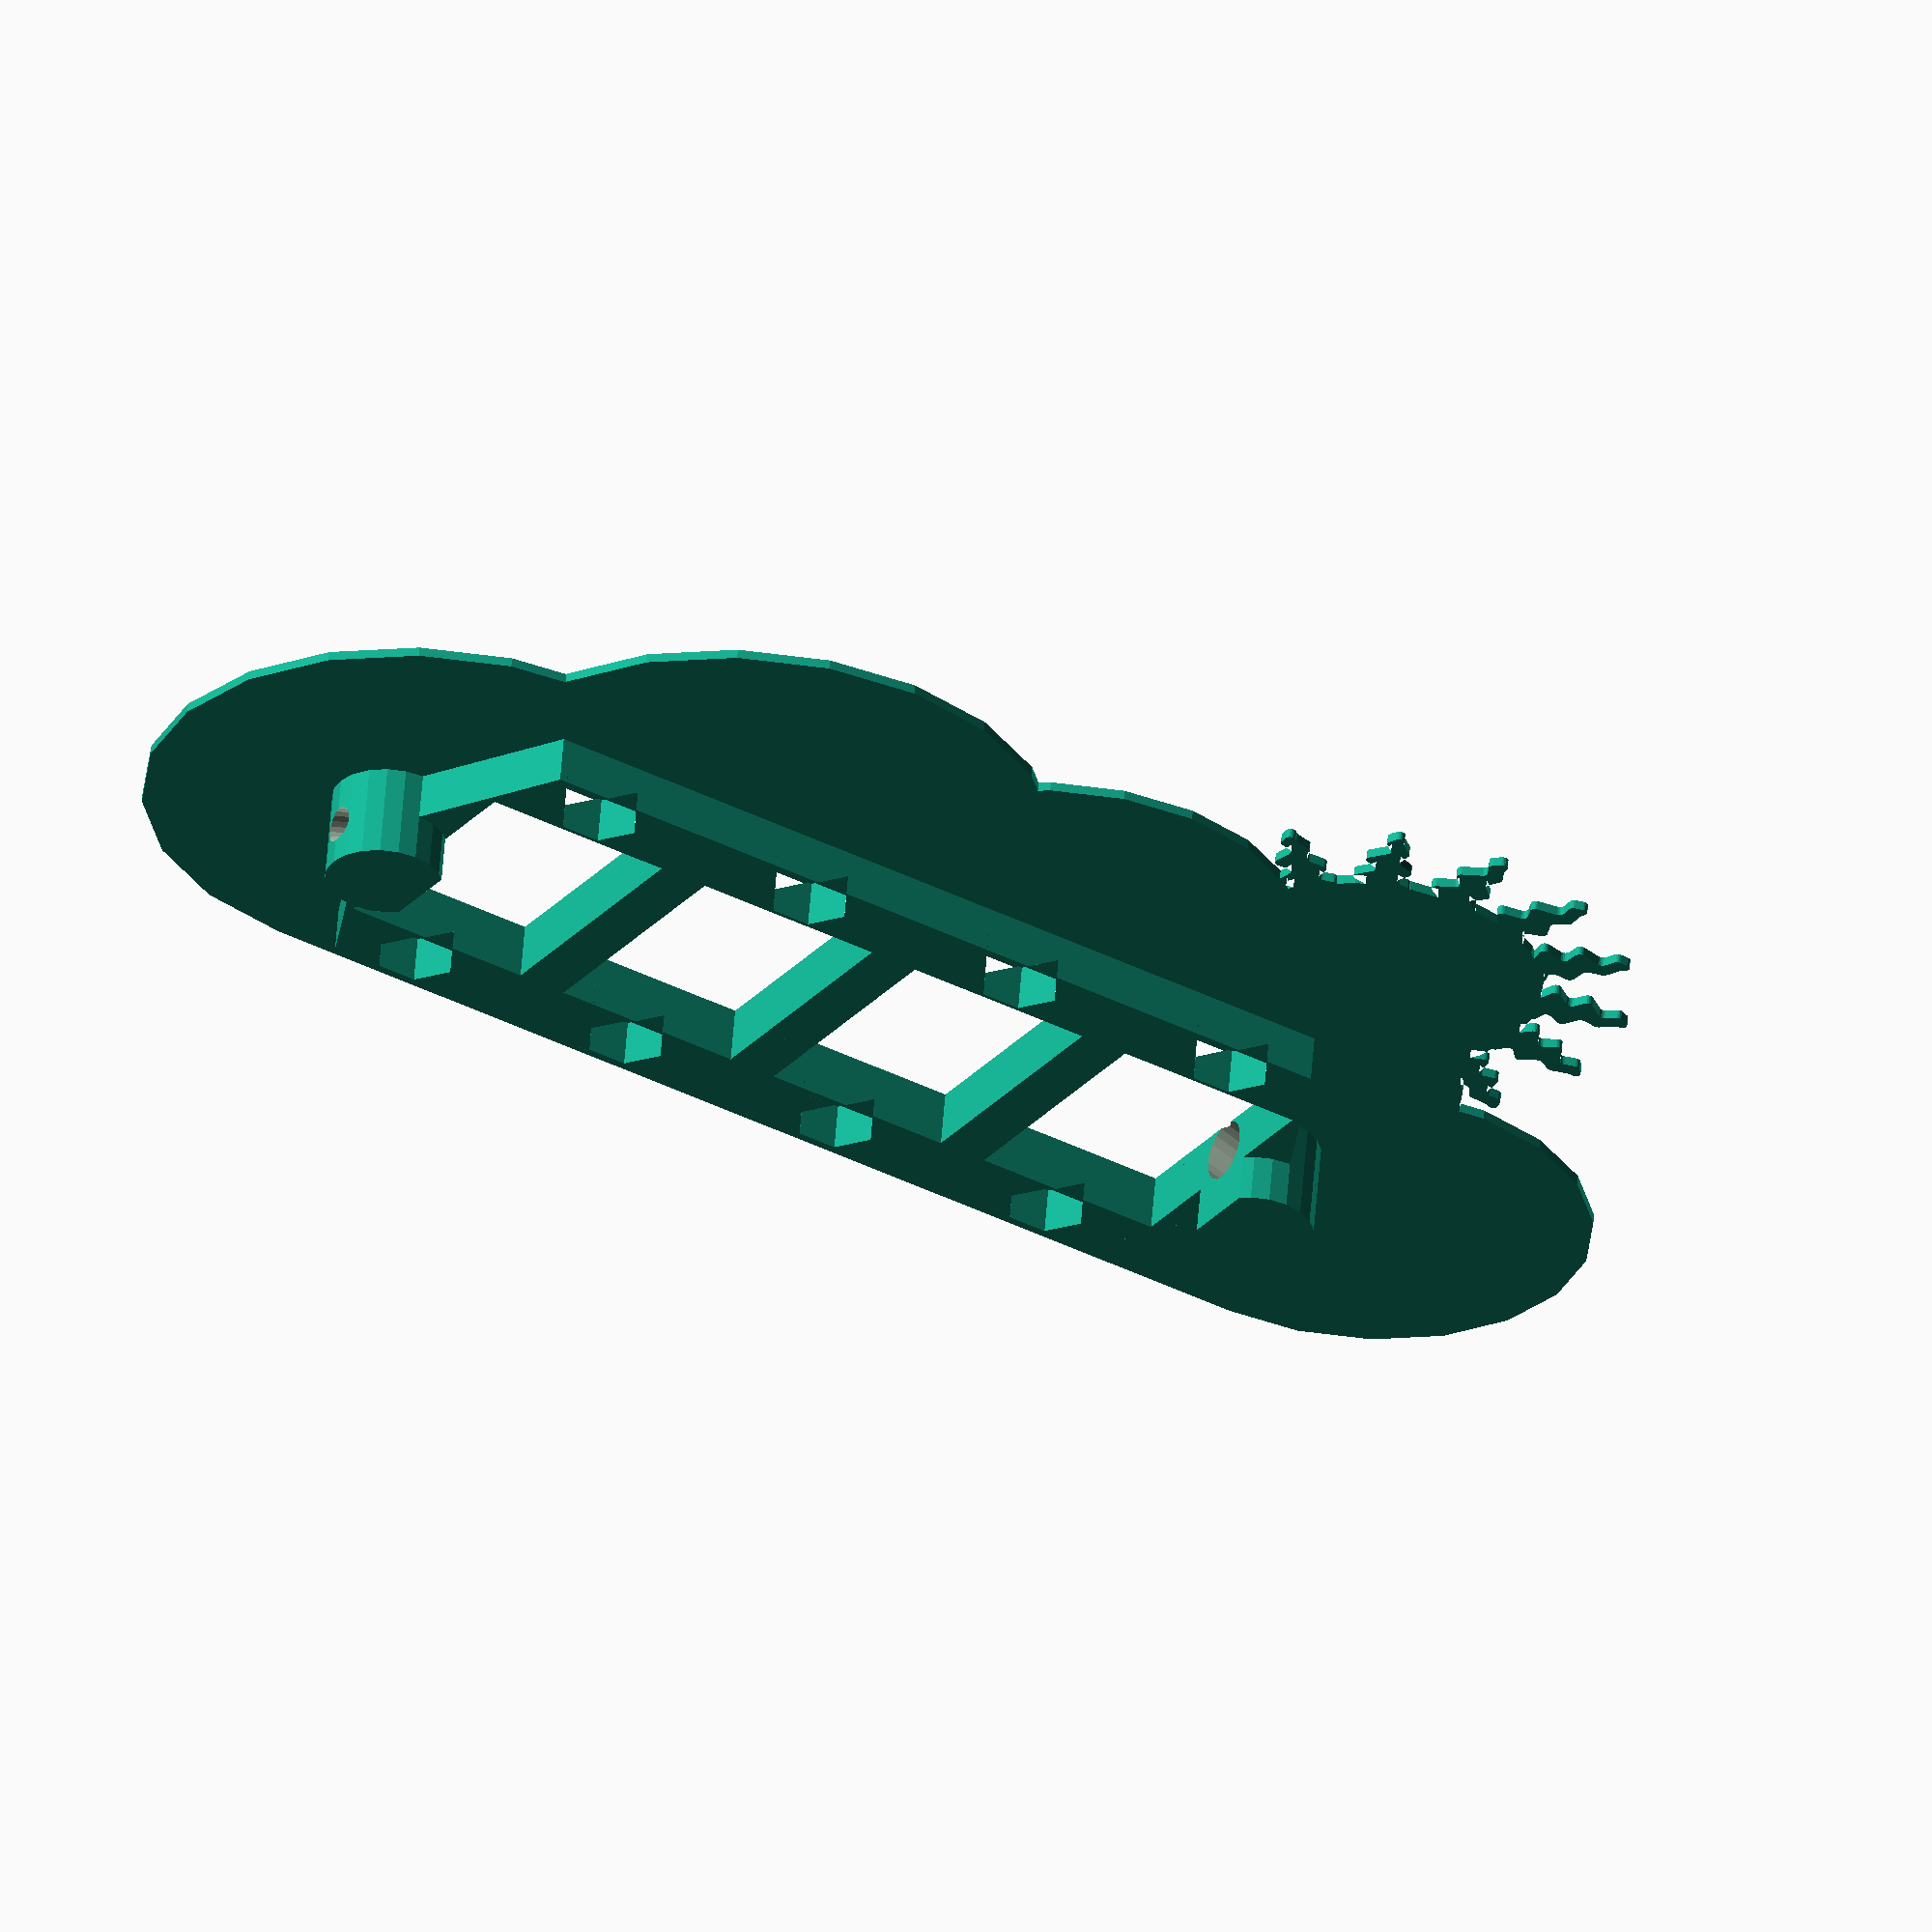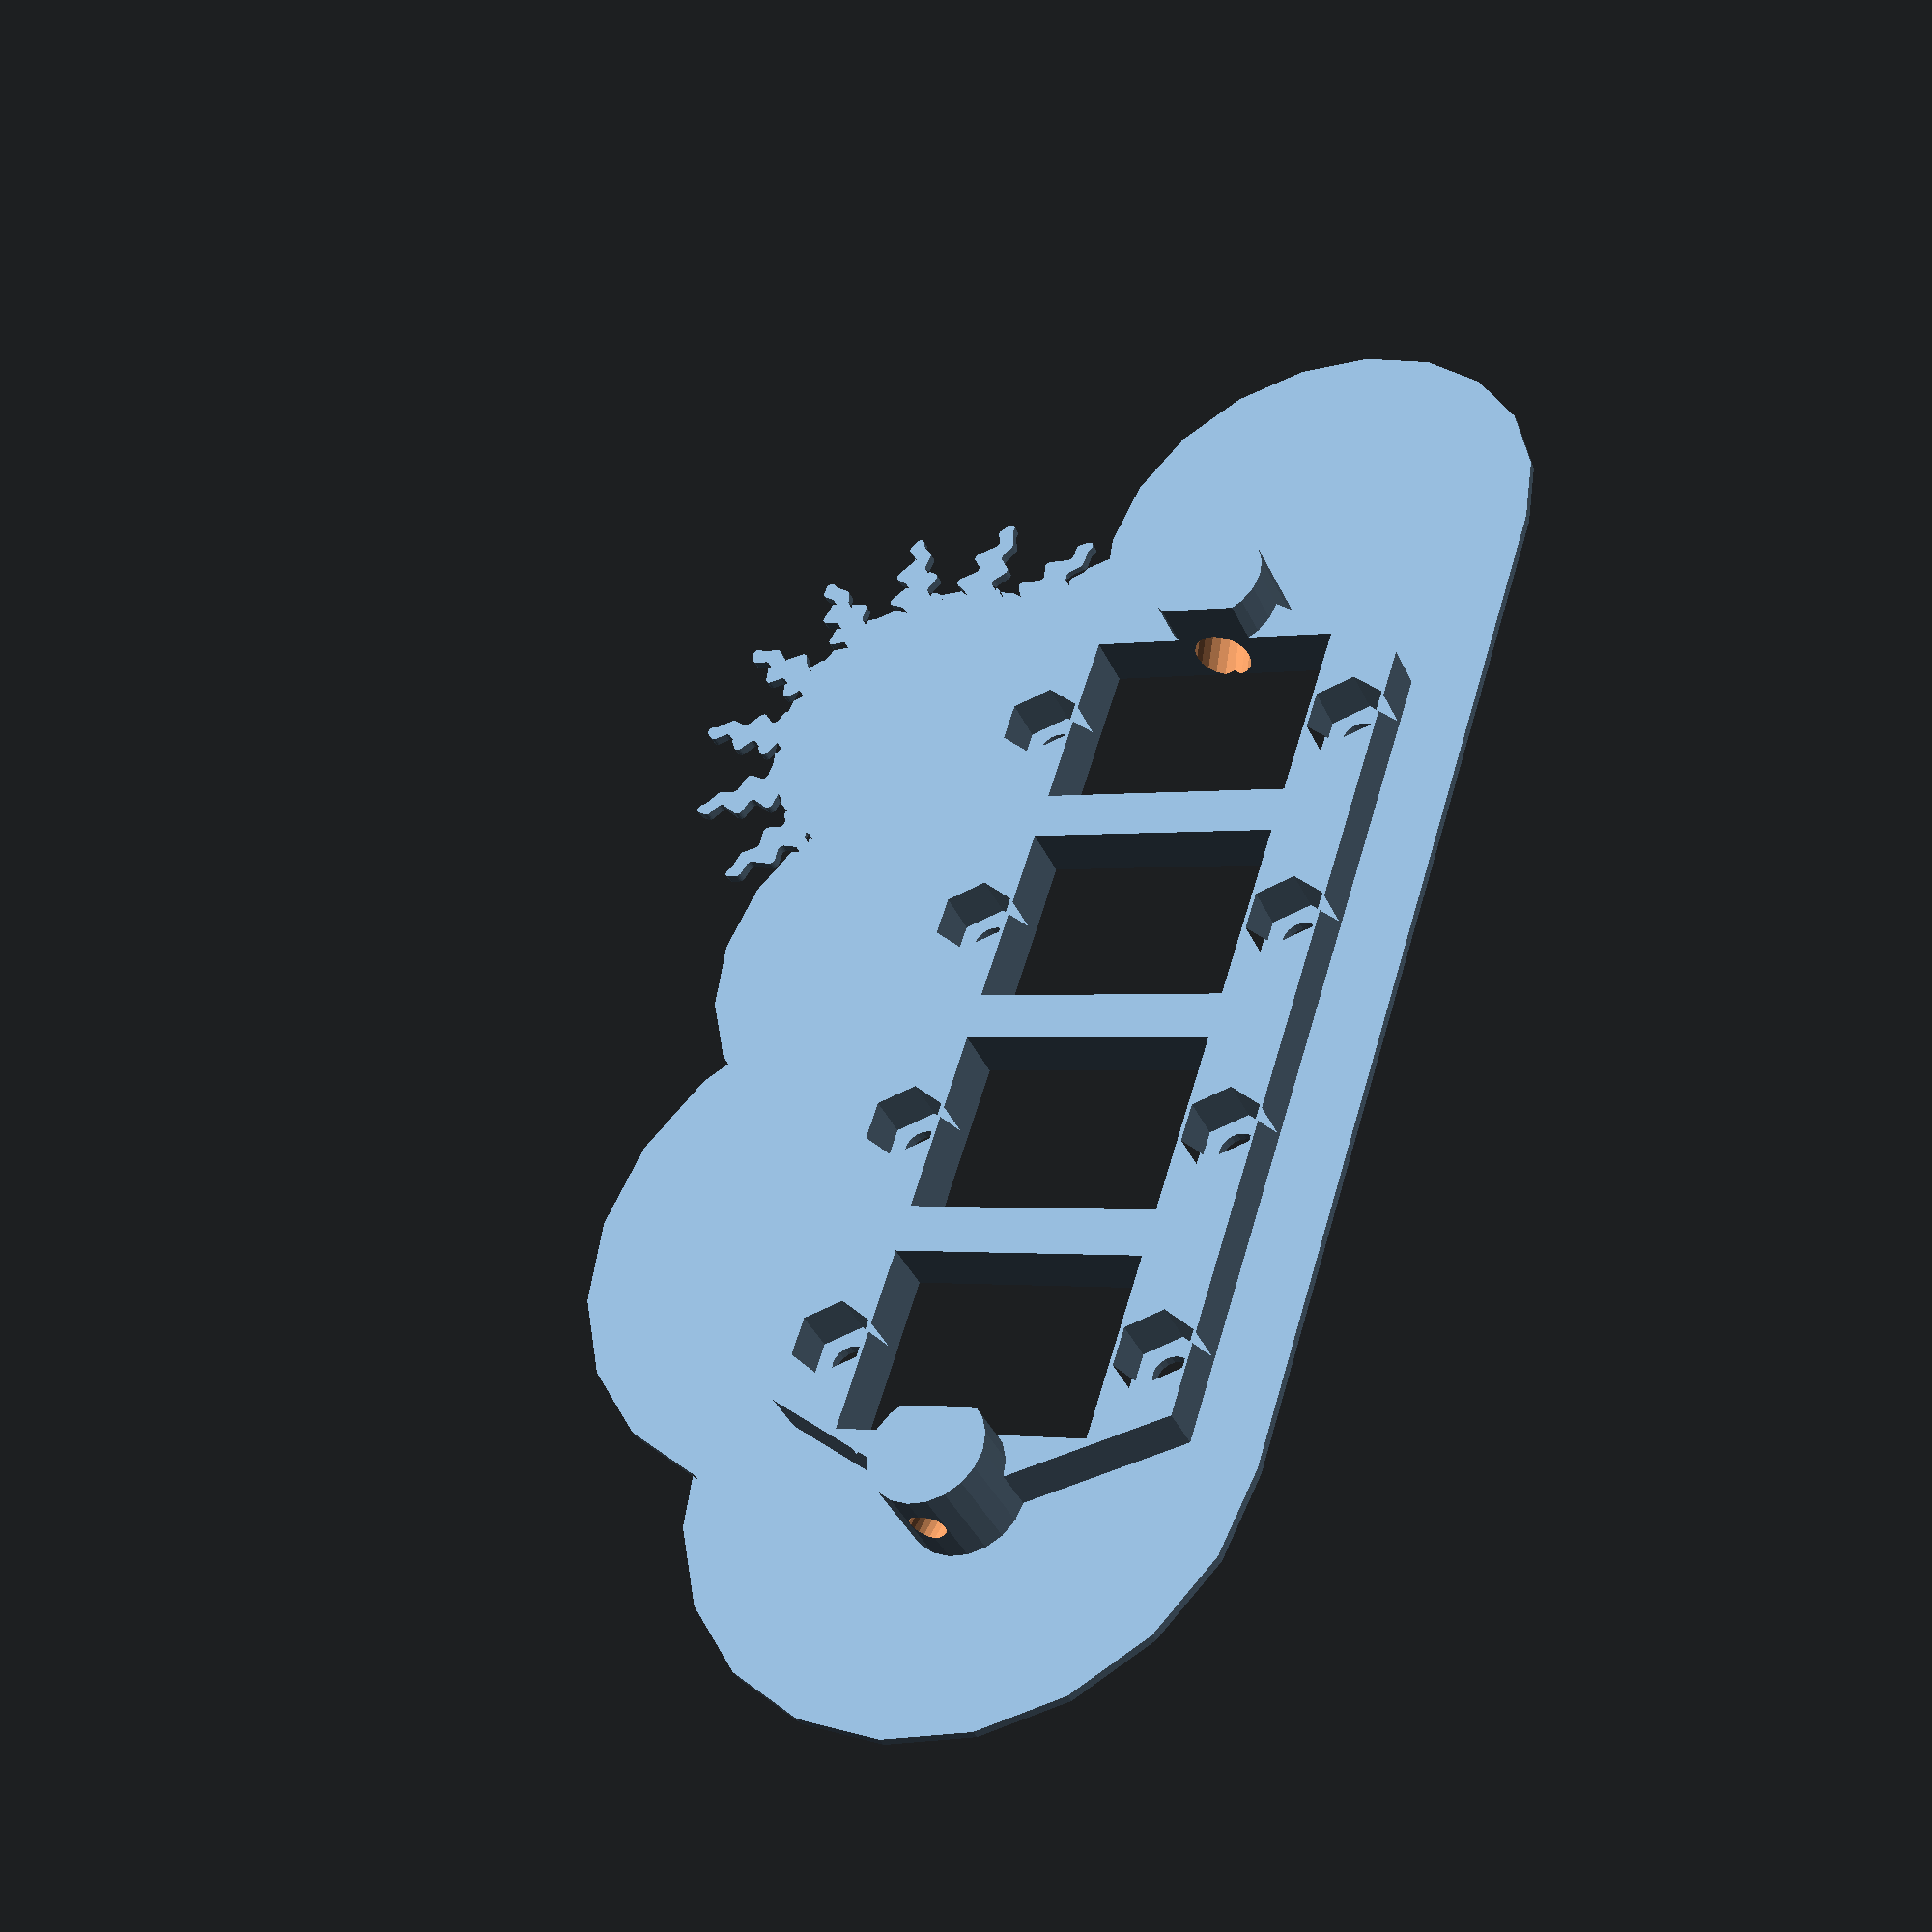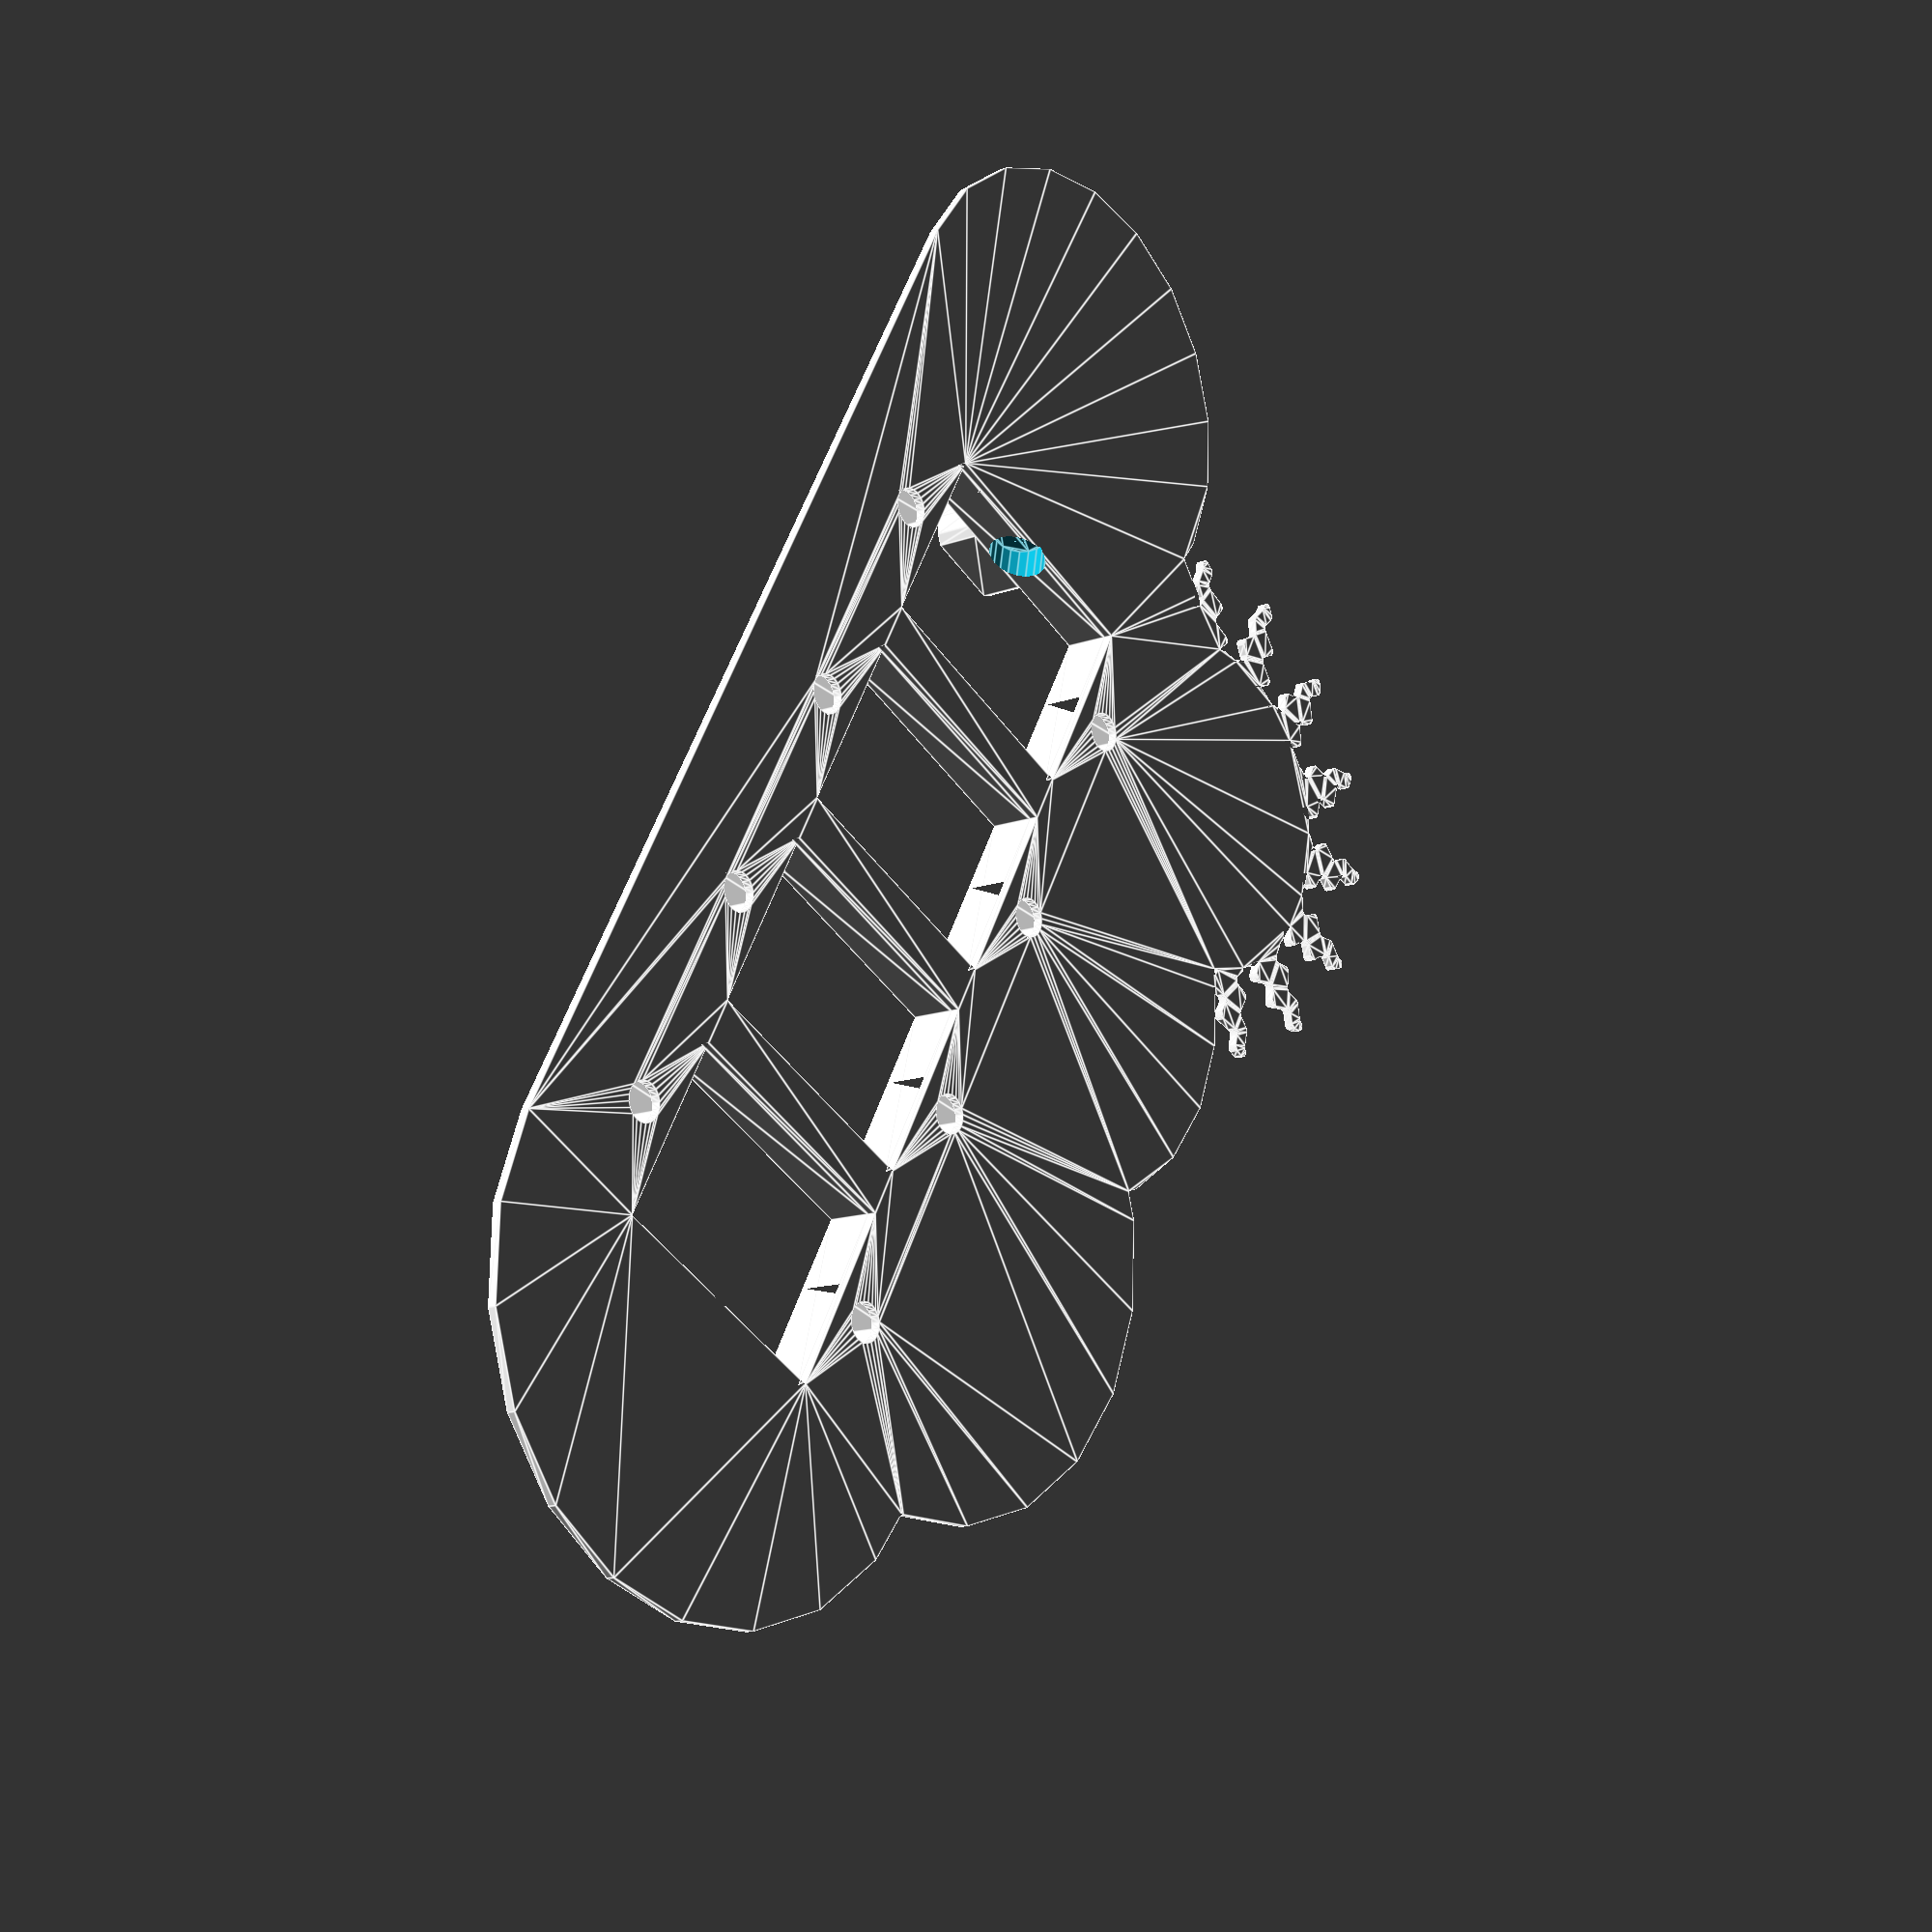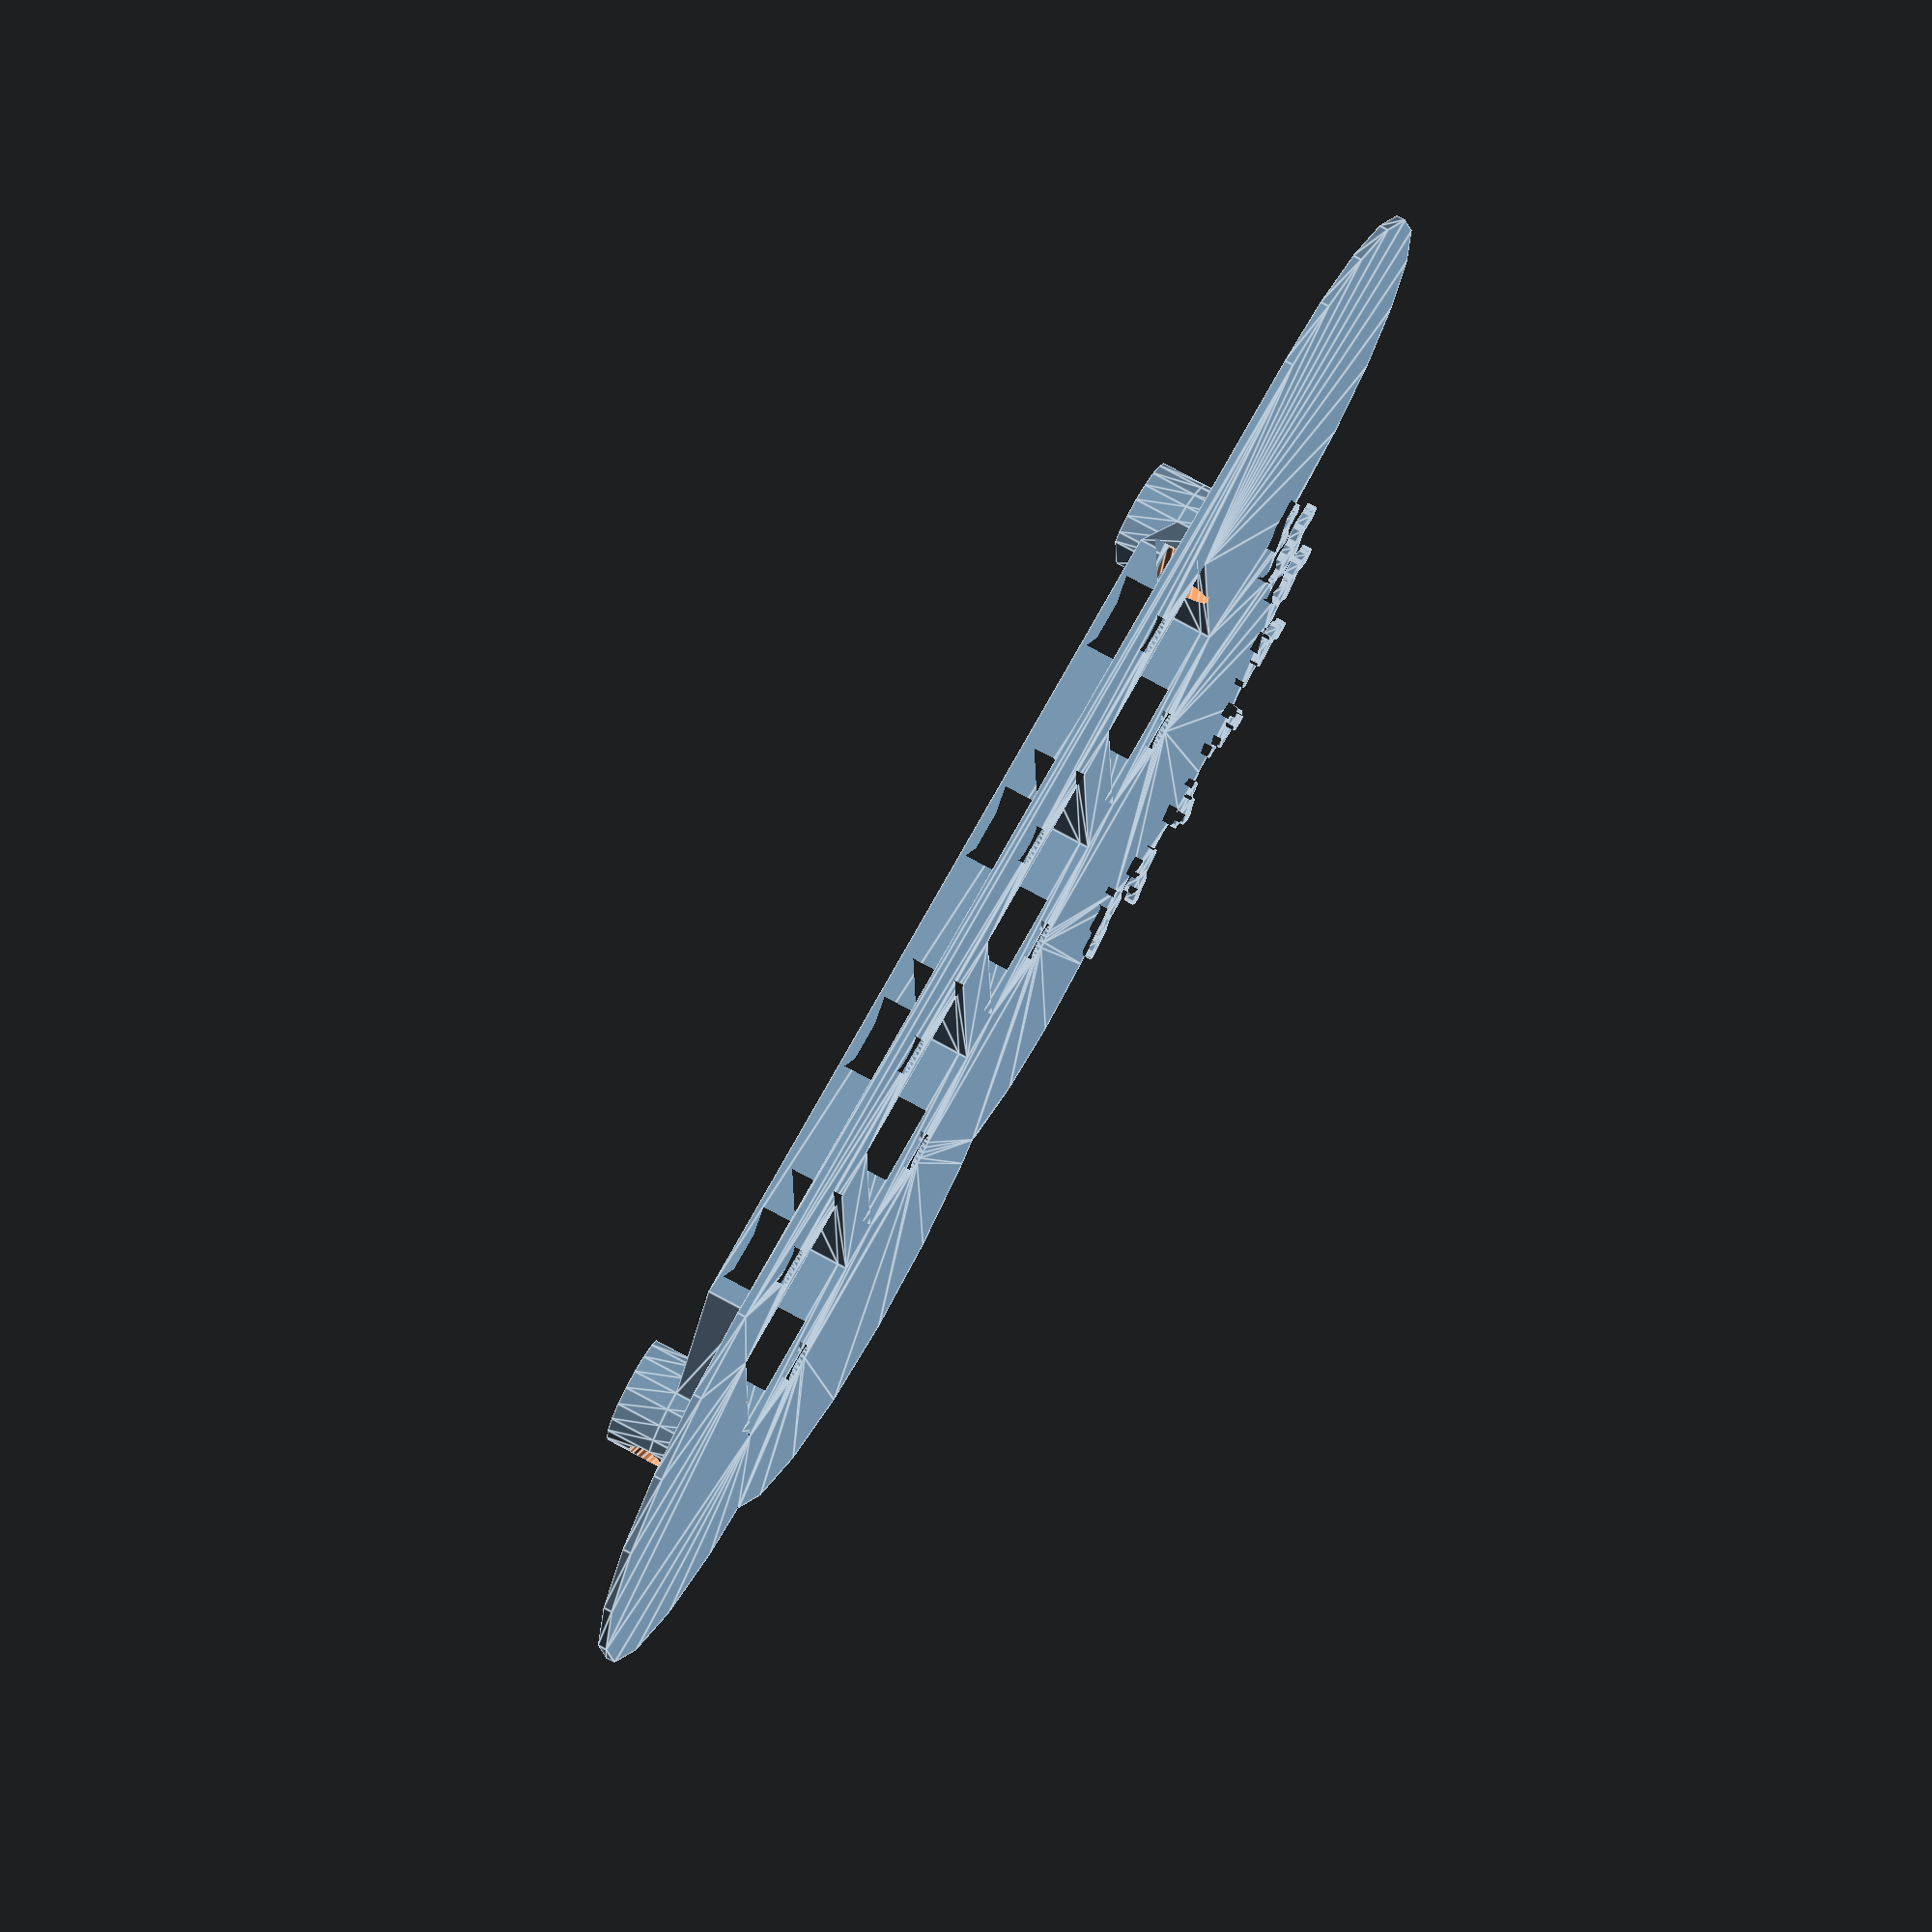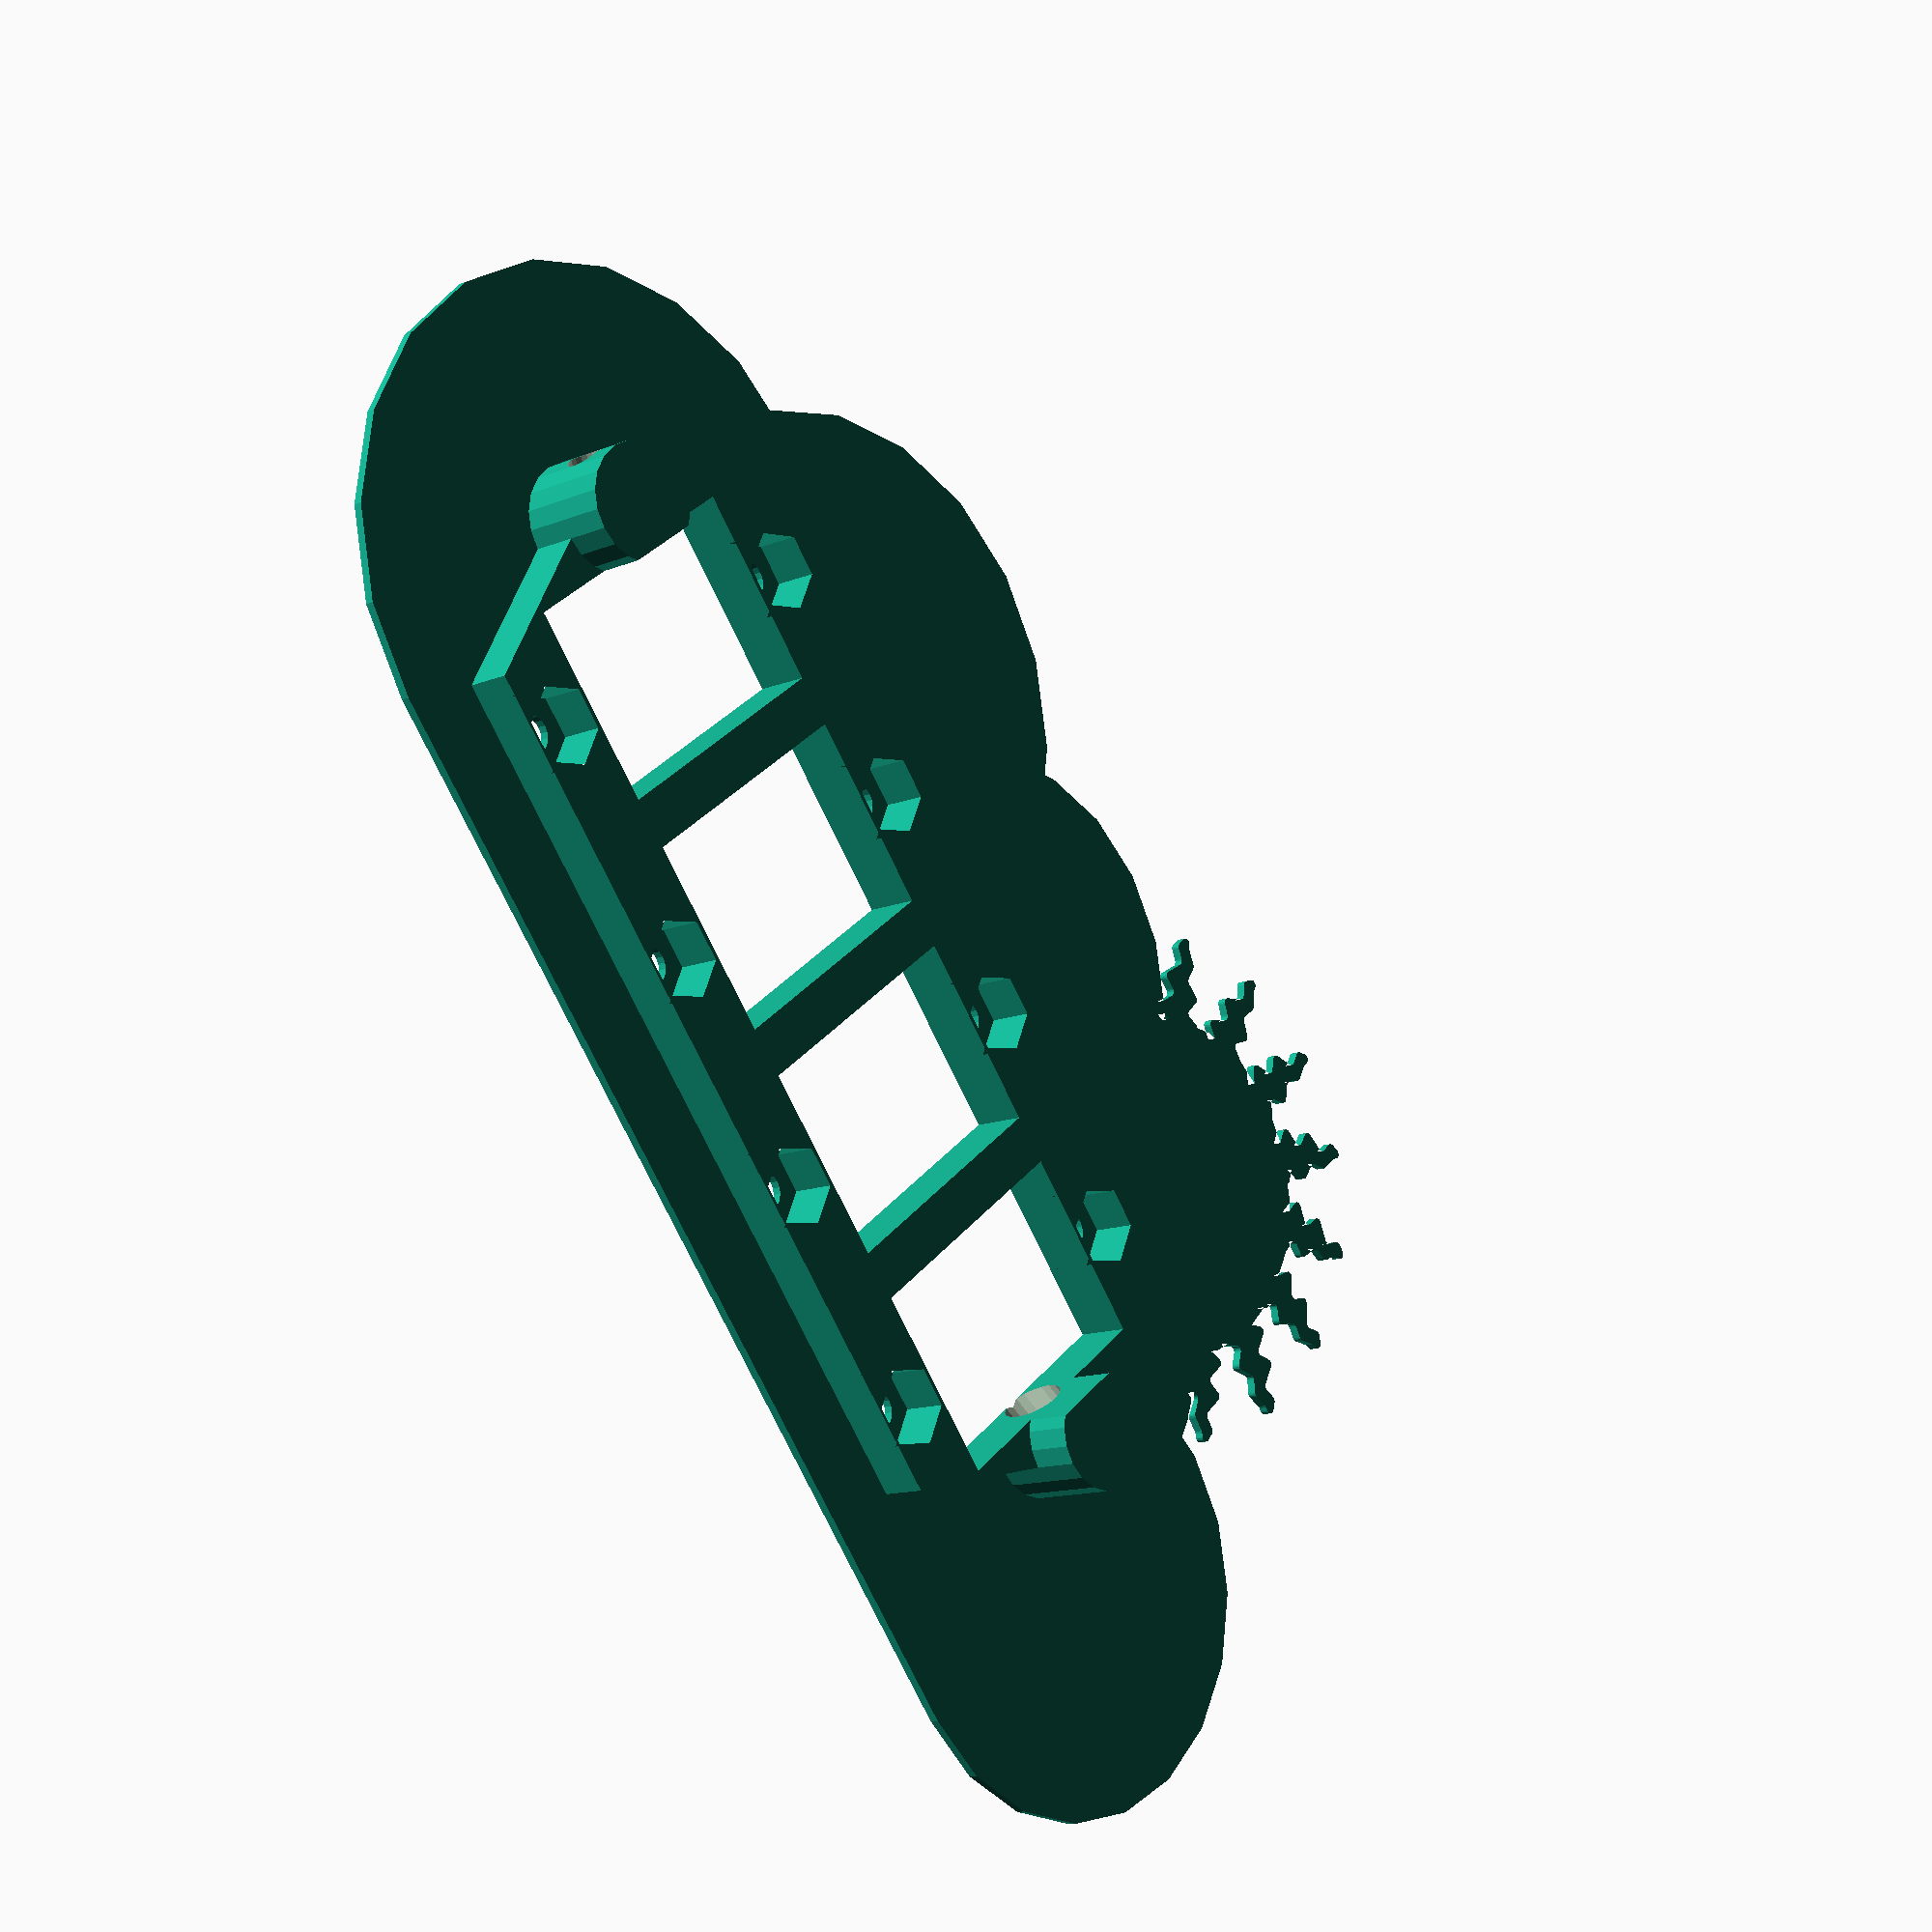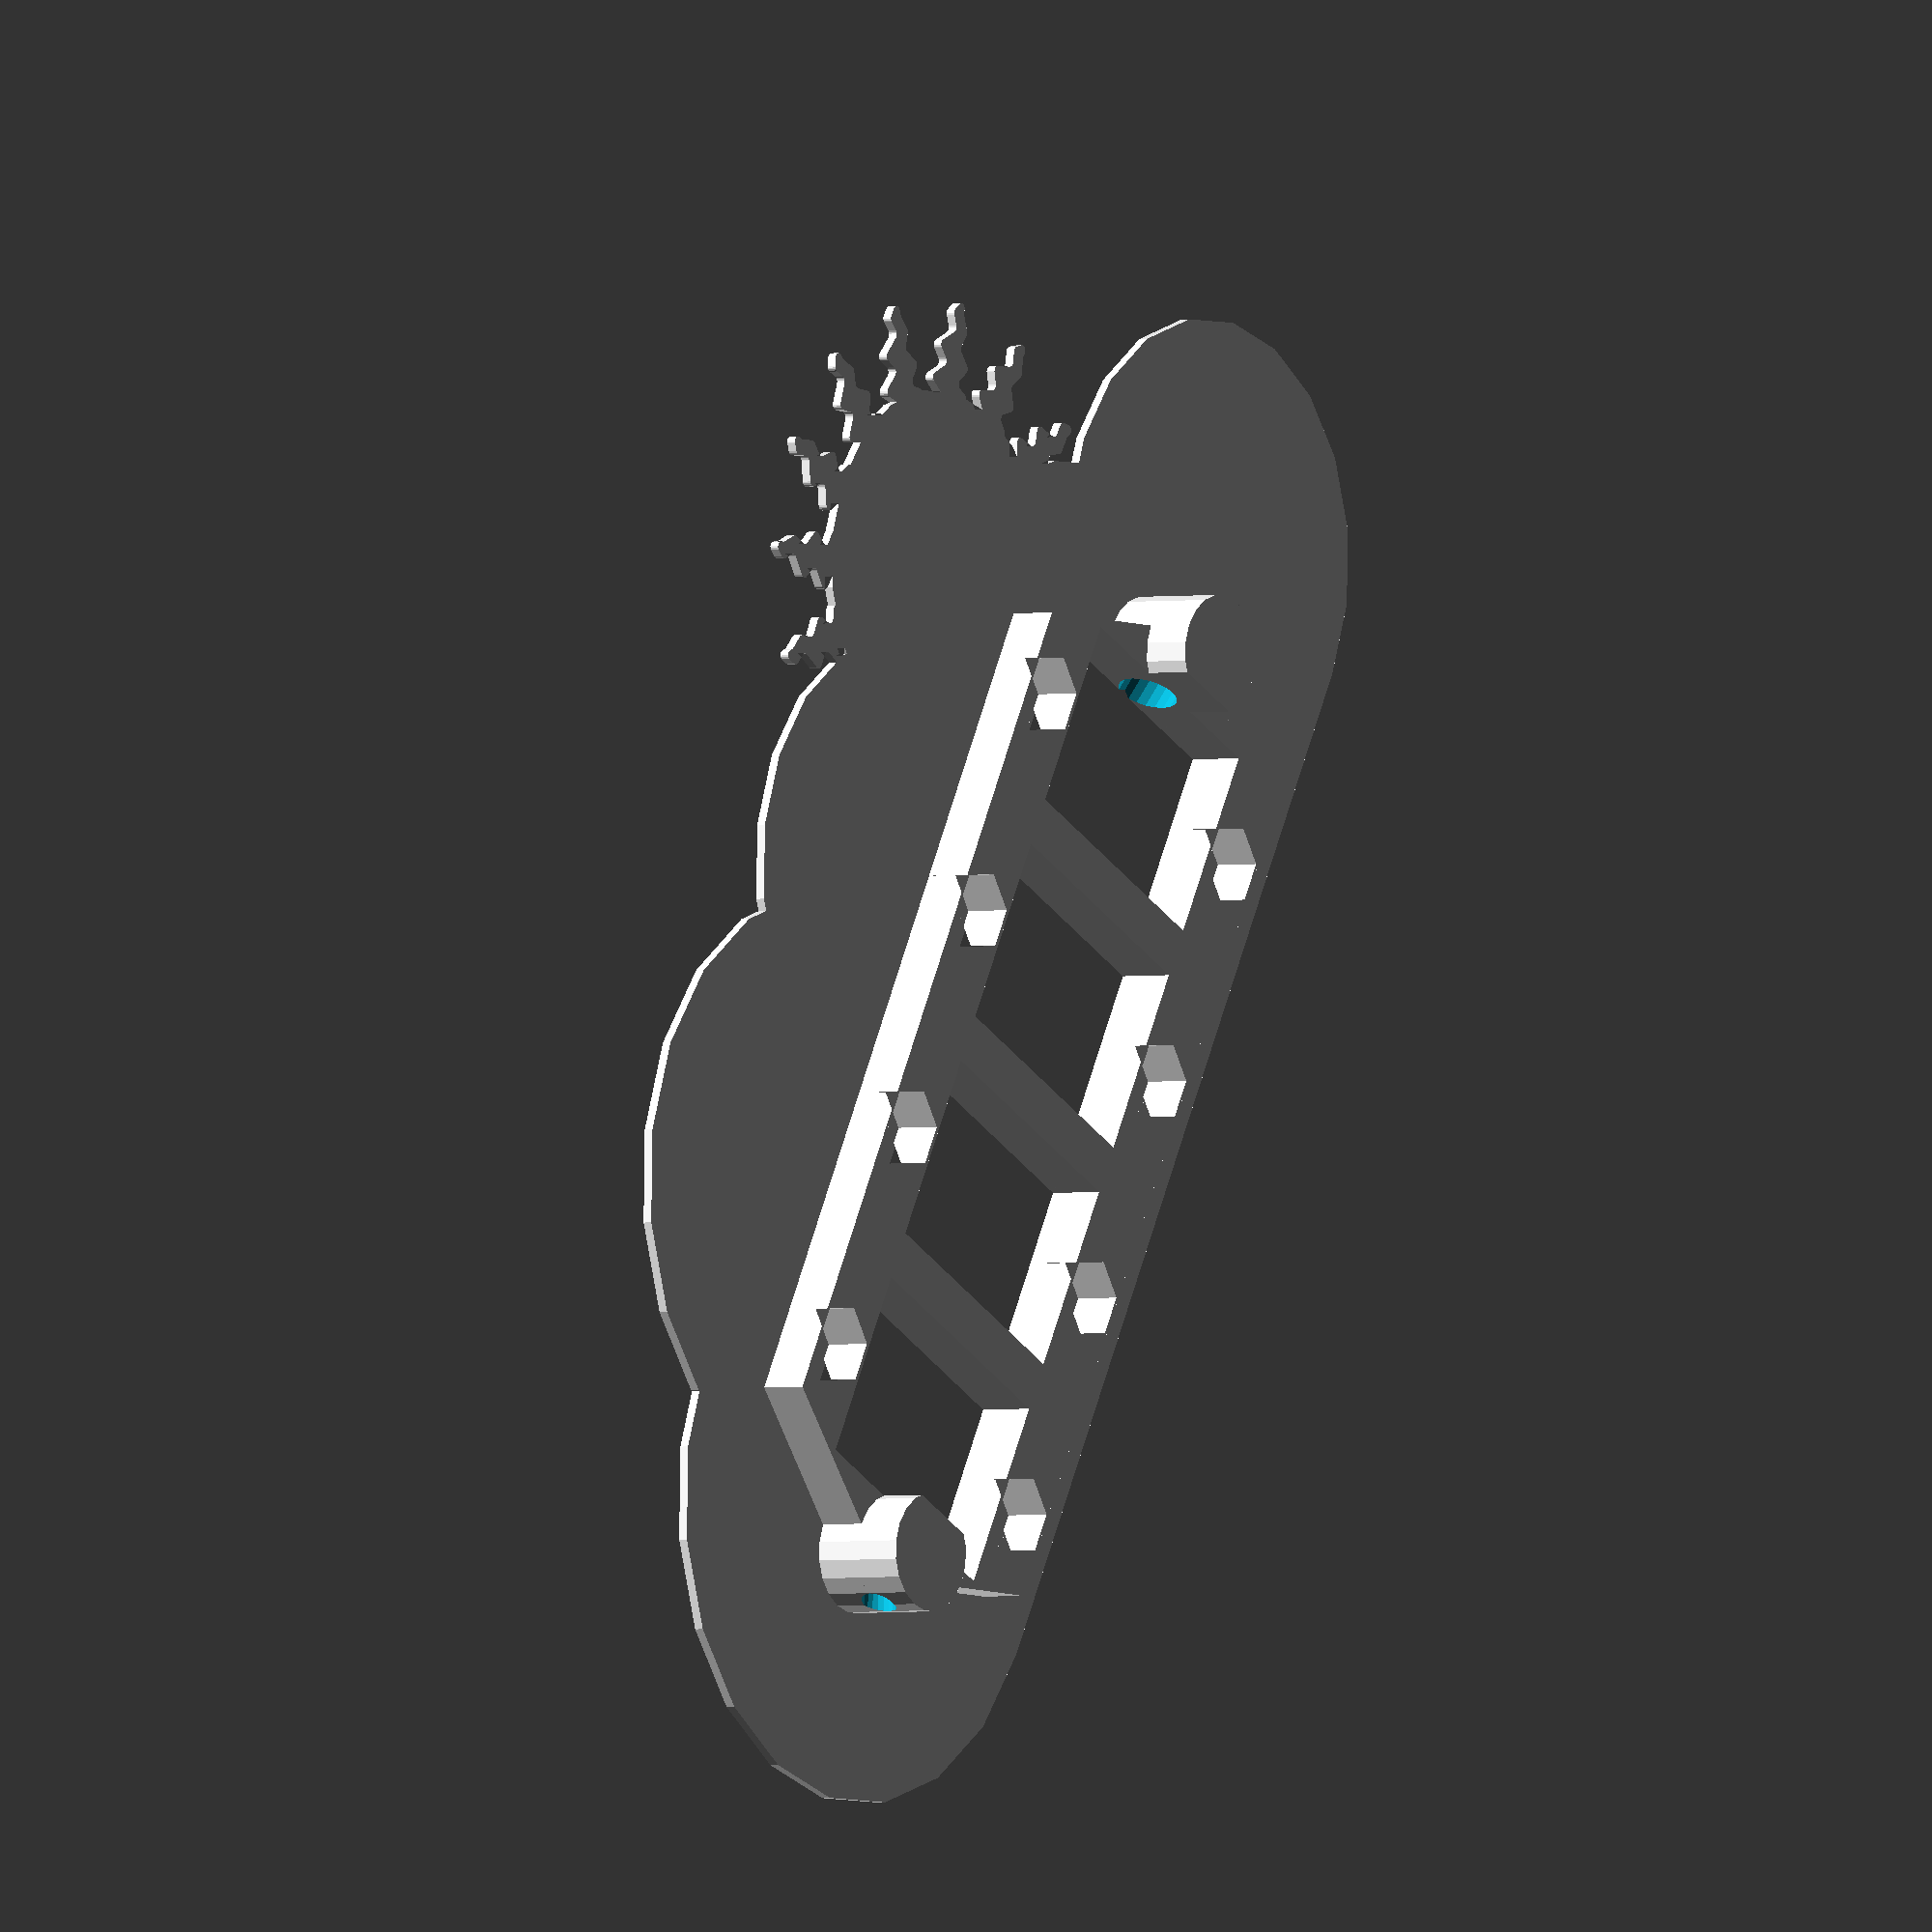
<openscad>
model_height = 0.8;
model_port_depth = 4.0;
which = 0;
wall_thickness = 8.0;
$fn = $preview ? 20 : 100;
wall_screw_radius = 4;
mold_depth = 0.8;
mold_width = 3;
mold_extra_depth = 0.2;
network_ports_count = 4;

module create_screw_hole(screw_hat_radius, screw_radius, screw_hat_angle, screw_hat_distance, screw_distance) {
    screw_scale = screw_radius/screw_hat_radius;
    screw_angled_height = tan(screw_hat_angle)*(screw_hat_radius-screw_radius);
    if (screw_angled_height > 0) {
        linear_extrude(screw_angled_height, scale = screw_scale) circle(r = screw_hat_radius);
    }
    translate([0, 0, screw_angled_height])
        linear_extrude(screw_distance) circle(r = screw_radius);
    translate([0, 0, -screw_hat_distance]) linear_extrude(screw_hat_distance) circle(r = screw_hat_radius);
}

module create_cloud() {
    union() {
        if (network_ports_count == 4) {
            translate([-40, 25, 0]) circle(25);
            translate([-19, 42, 0]) circle(25);
            //translate([0, 45, 0]) circle(10);
            translate([10, 45, 0]) circle(20);
            //translate([20, 30, 0]) circle(7);
            translate([-20, 15, 0]) square([45, 23]);
            translate([35, 31, 0]) circle(20);
            translate([55, 20, 0]) circle(20);
            translate([-40, 0, 0]) square([95, 15]);
        } else if (network_ports_count == 1) {
            translate([-10, 2, 0]) {
                translate([-45, 11, 0]) circle(11);
                translate([-34, 28, 0]) circle(15);
                translate([-35, 42, 0]) circle(10);
                //translate([0, 45, 0]) circle(10);
                translate([-20, 38, 0]) circle(8);
                translate([-11, 43, 0]) circle(6);
                //translate([20, 30, 0]) circle(7);
                translate([-30, 15, 0]) square([20, 23]);
                translate([-5, 31, 0]) circle(12);
                //translate([0, 20, 0]) circle(12);
                translate([-4, 14, 0]) circle(14);
                translate([-45, 0, 0]) square([40, 15]);
            }
        } else {
            assert(false, "Only 1 or 4 network ports are mapped");
        }
    }
}

module create_sun_beam() {
    rounding = 0.3;
    offset(r = rounding) offset(delta = -rounding) offset(r = -rounding) offset(delta = rounding) polygon([
        [-1, 0],
        [-2.5, 1],
        [-1, 2],
        [-2, 3],
        [-0.5, 4],
        [-1, 5],
        [0, 6],
        [0, 5],
        [0.5, 4],
        [0, 3],
        [1, 2],
        [0, 1],
        [2, 0],
        [1.5, 0],
    ]);    
}

network_screw_radius = 3.3 / 2;
network_square_margin = [1.2, 6.6];
network_front_size = [19.1, 35.45];
network_square_size = [for (i = [0:1]) network_front_size[i]-network_square_margin[i]*2];
network_screw_margin_y = 1.6;
network_screw_offset_y = network_front_size[1] / 2 - network_screw_margin_y - network_screw_radius;
//network_screw_offset = [for (i = network_distance_between_square_and_screw_edge) network_square_height / 2 + i + network_screw_radius];


module create_network_cutout() {
    union() {
        square(network_square_size, center = true);
        
        translate([0, network_screw_offset_y, 0]) circle(r = network_screw_radius);
        translate([0, -network_screw_offset_y, 0]) circle(r = network_screw_radius);
    }
}

module hexagon(d, offset = 30) {
    step = 360 / 6;
    r = (d / 2) / cos(step / 2);
    polygon(
        [for (i = [0:5]) [sin(step * i + offset) * r, cos(step * i + offset) * r]]
            );
        
}

module create_network_backplate_cutout() {
    union() {
        square(network_square_size, center = true);
        
        translate([0, network_screw_offset_y, 0]) hexagon(d = 6);
        translate([0, -network_screw_offset_y, 0]) hexagon(d = 6);

    }
    
}

network_port_offset_x = -32;
network_port_offset_y = 24;
network_port_offset_per_port = 21;
network_ports_width = network_port_offset_per_port * (network_ports_count - 1);

module per_network_port() {
    for (i = [1:network_ports_count]) {
        translate([(i-1) * network_port_offset_per_port + network_port_offset_x, network_port_offset_y, 0]) children();
    }
}

module create_network_ports() {
    per_network_port() create_network_cutout();
}

module create_hollow_circle(r, hollow = 0) {
    difference() {
        circle(r = r);
        if (hollow != 0) {
            circle(r = hollow);
        }
    }
}

wall_cutout_hole_distance = 12;

module create_wall_cutout(r = 5, hollow = 0, include_inner = true) {
    hole_distance = wall_cutout_hole_distance;
    cut_distance = 6;
    height_offset = network_front_size[1]/2;
    translate([network_port_offset_x, network_port_offset_y, 0]) polygon([
        [-hole_distance, -r],
        [-hole_distance, r],
        [-cut_distance, height_offset],
        [network_ports_width + cut_distance, height_offset],
        [network_ports_width + hole_distance, r],
        [network_ports_width + hole_distance, -r],
        [network_ports_width + cut_distance, -height_offset],
        [-cut_distance, -height_offset],
    ]);
    /*per_network_port() {
        translate([-5, 10, 0]) create_hollow_circle(r = r, hollow = hollow);
        translate([-5, -10, 0]) create_hollow_circle(r = r, hollow = hollow);
        
        if (include_inner) {
            translate([-5, 0, 0]) create_hollow_circle(r = r, hollow = hollow);
            translate([5, 0, 0]) create_hollow_circle(r = r, hollow = hollow);
        }
        
        translate([0, -16, 0]) create_hollow_circle(r = r, hollow = hollow);
        translate([0, 16, 0]) create_hollow_circle(r = r, hollow = hollow);
        
        translate([5, -10, 0]) create_hollow_circle(r = r, hollow = hollow);
        translate([5, 10, 0]) create_hollow_circle(r = r, hollow = hollow);
    }
    */
    create_wall_fastener(r = r, hollow = hollow);
}

module create_wall_fastener(r = 5, hollow = 0) {
    hole_distance = wall_cutout_hole_distance;
    translate([network_port_offset_x, network_port_offset_y, 0]) {
        translate([-hole_distance, 0, 0]) create_hollow_circle(r = r, hollow = hollow);
        translate([network_ports_width + hole_distance, 0, 0]) create_hollow_circle(r = r, hollow = hollow);
    }
}

module create_wall_fastener_screws() {
    hat_offset = 2;
    translate([network_port_offset_x, network_port_offset_y, 0]) {
        translate([-10, 0, 3]) rotate([0, -73, 0]) translate([0, 0, hat_offset]) create_screw_hole(2.5, 1.5, 0, 100, 100);
        translate([network_ports_width + 10, 0, 3]) rotate([0, 73, 0]) translate([0, 0, hat_offset]) create_screw_hole(2.5, 1.5, 0, 100, 100);
    }
}

module create_network_backplate() {
    per_network_port() create_network_backplate_cutout();
}

module create_sun() {
    count = 15;
    for (i = [0:count]) {
        rotate([0, 0, (i / count) * 360]) translate([0, 9.5, 0]) create_sun_beam();    
    }
    circle(10);
    
}

module create_positioned_sun() {
    translate([35, 53, 0]) scale([1.5, 1.5, 1]) create_sun();
}

module create_sun_material() {
    linear_extrude(model_height) difference() {
        create_positioned_sun();
        create_cloud();
    }
}

module create_union() {
    difference() {
        union() {
            linear_extrude(model_height) {
                difference() {
                    union() {
                        create_cloud();
                        if (network_ports_count == 4) {
                            create_positioned_sun();
                        }
                    }
                    create_network_ports();
                }
            }
            translate([0, 0, model_height]) { 
                linear_extrude(model_port_depth) {
                    difference() {
                        create_wall_cutout();
                        create_network_backplate();
                    }
                }
                translate([0, 0, model_port_depth]) linear_extrude(wall_thickness - model_port_depth) {
                    difference() {
                        create_wall_fastener();
                        create_network_backplate();
                    }
                }
            }
        }
        create_wall_fastener_screws();
    }
}

module create_template_frame() {
    rounding = 3;
    offset(r = rounding) offset(delta = -rounding) offset(r = -rounding) offset(delta = rounding) difference() {
            polygon([
                [-35, 10],
                [-48, 24],
                [-35, 38],
                [42, 38],
                [52, 24],
                [42, 10],
            ]);
            polygon([
                [-32, 16],
                [-39, 24],
                [-32, 32],
                [38, 32],
                [43, 24],
                [38, 16],
            ]);
            
        }
}


if (which == 0) { // Base
    create_union();
} else if (which == 1) { // Sun modifier
    create_sun_material();
} else if (which == 2) { 
    create_network_ports();
} else if (which == 3) {
    difference() {
        create_cloud();
        create_network_ports();
    }
    # create_positioned_sun();
} else if (which == 4) { // Only the cloud
    create_cloud();
} else if (which == 5) {
    create_network_backplate_cutout();
} else if (which == 6) { // Cutout mold
    linear_extrude(mold_depth) difference() {
        create_wall_cutout(r = 0.5);
        create_wall_fastener(r = 0.5);
        offset(delta = -mold_width) create_wall_cutout(r = 0.5);
    }
    translate([0, 0, mold_depth]) linear_extrude(mold_extra_depth) intersection() {
        create_wall_cutout(r = 0.5);
        difference() {
            create_wall_fastener(r = 5, hollow = 4.5);
            offset(delta = -mold_width) create_wall_cutout(r = 0.5);
        }
        /*difference() {
            create_wall_cutout(r = 5, hollow = 4.5, include_inner = false);
            create_wall_cutout(r = 2.5);
        }*/
    }
} else if (which == 7) { // How it looks with network ports attached
    difference() {
        create_cloud();
        # per_network_port() {
            square(network_front_size, center = true);
        }
    }
}
</openscad>
<views>
elev=301.4 azim=32.4 roll=4.5 proj=o view=wireframe
elev=39.6 azim=287.4 roll=23.3 proj=p view=solid
elev=12.9 azim=241.0 roll=130.7 proj=p view=edges
elev=107.6 azim=1.8 roll=61.0 proj=o view=edges
elev=192.3 azim=232.6 roll=225.3 proj=p view=wireframe
elev=1.9 azim=298.2 roll=306.3 proj=o view=wireframe
</views>
